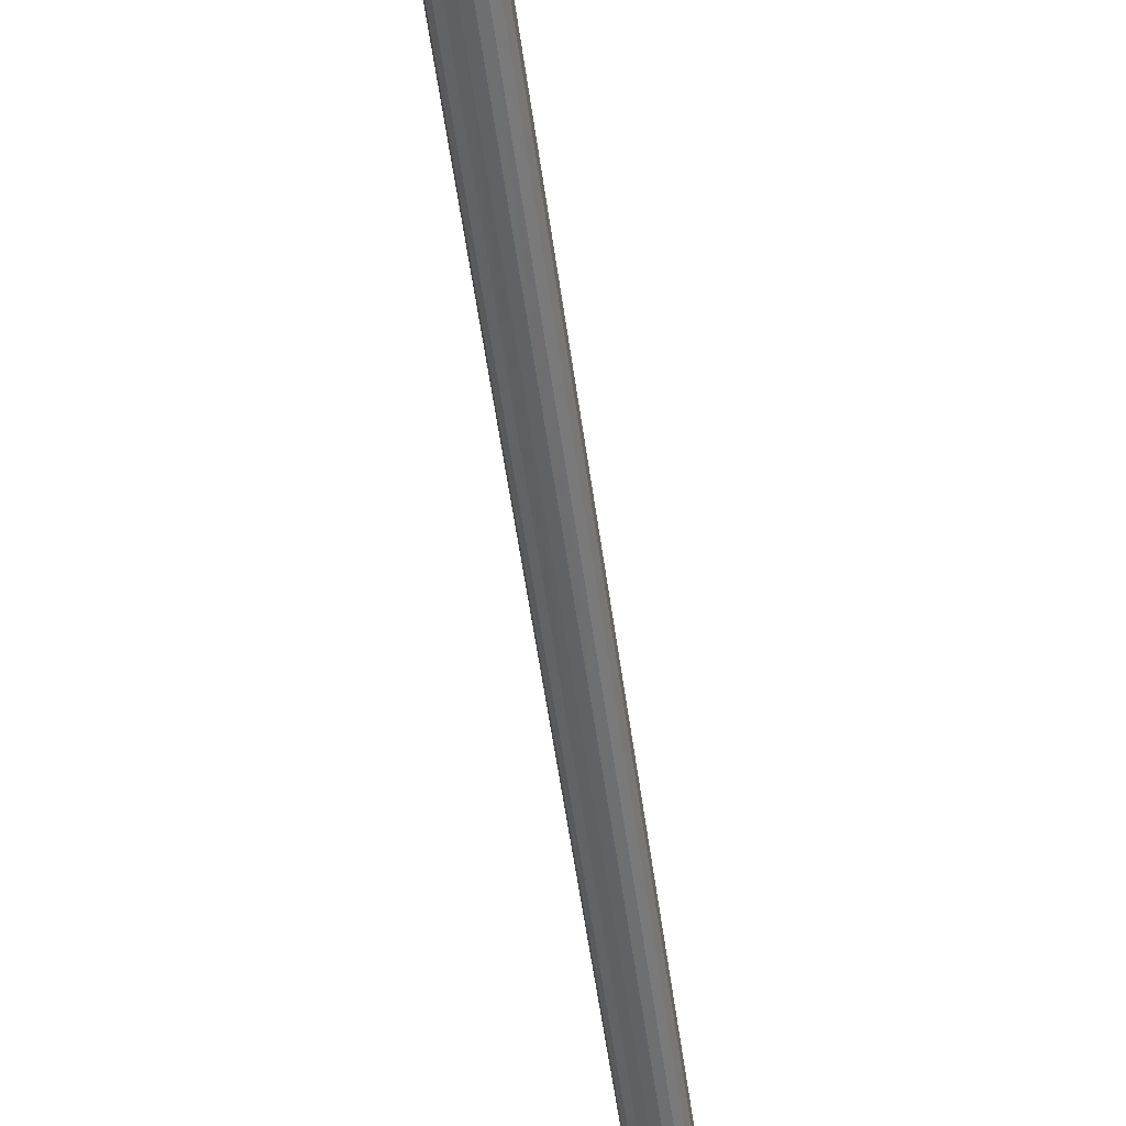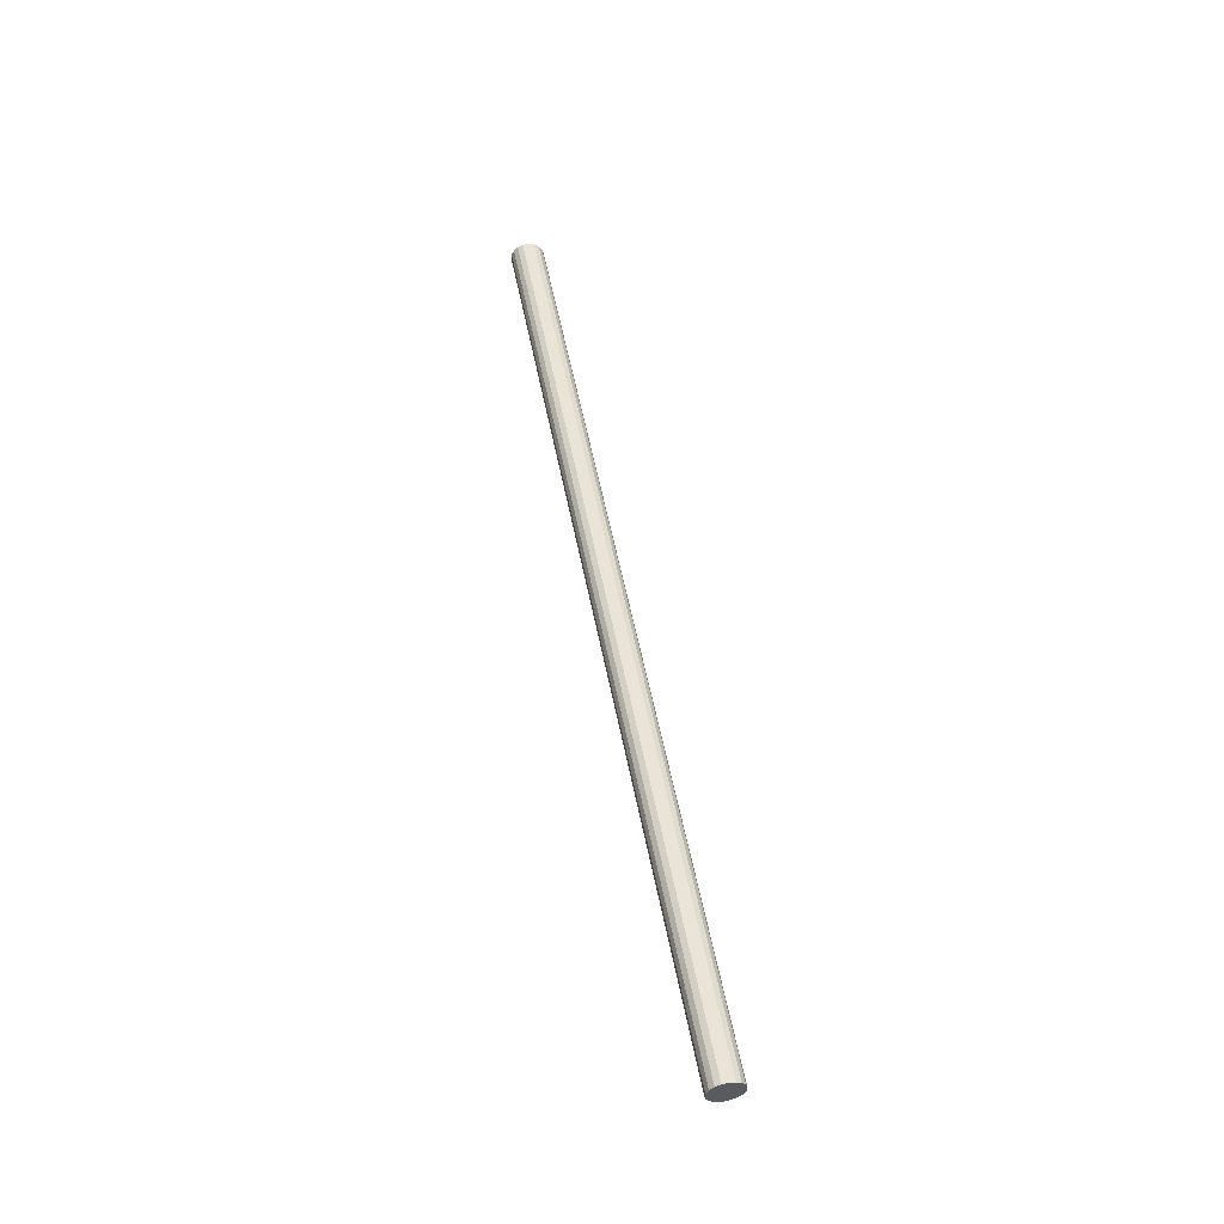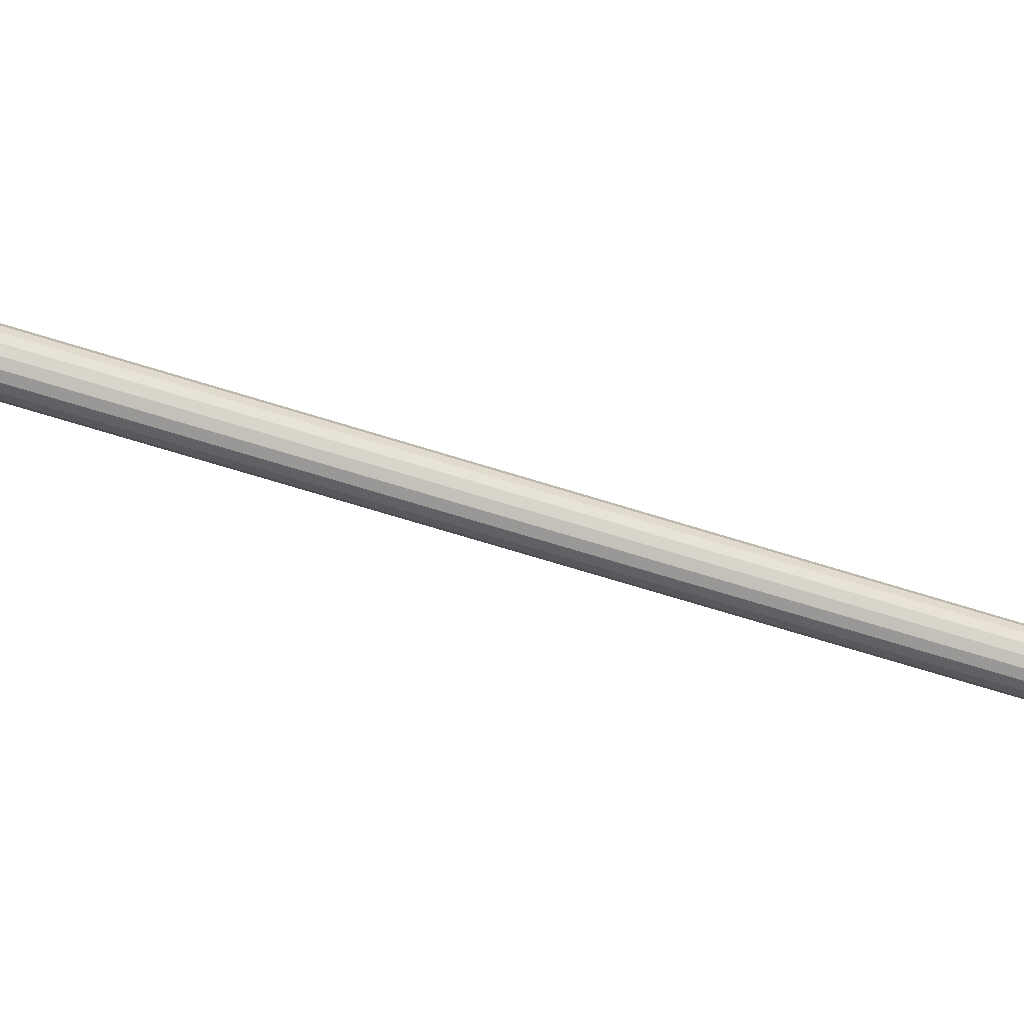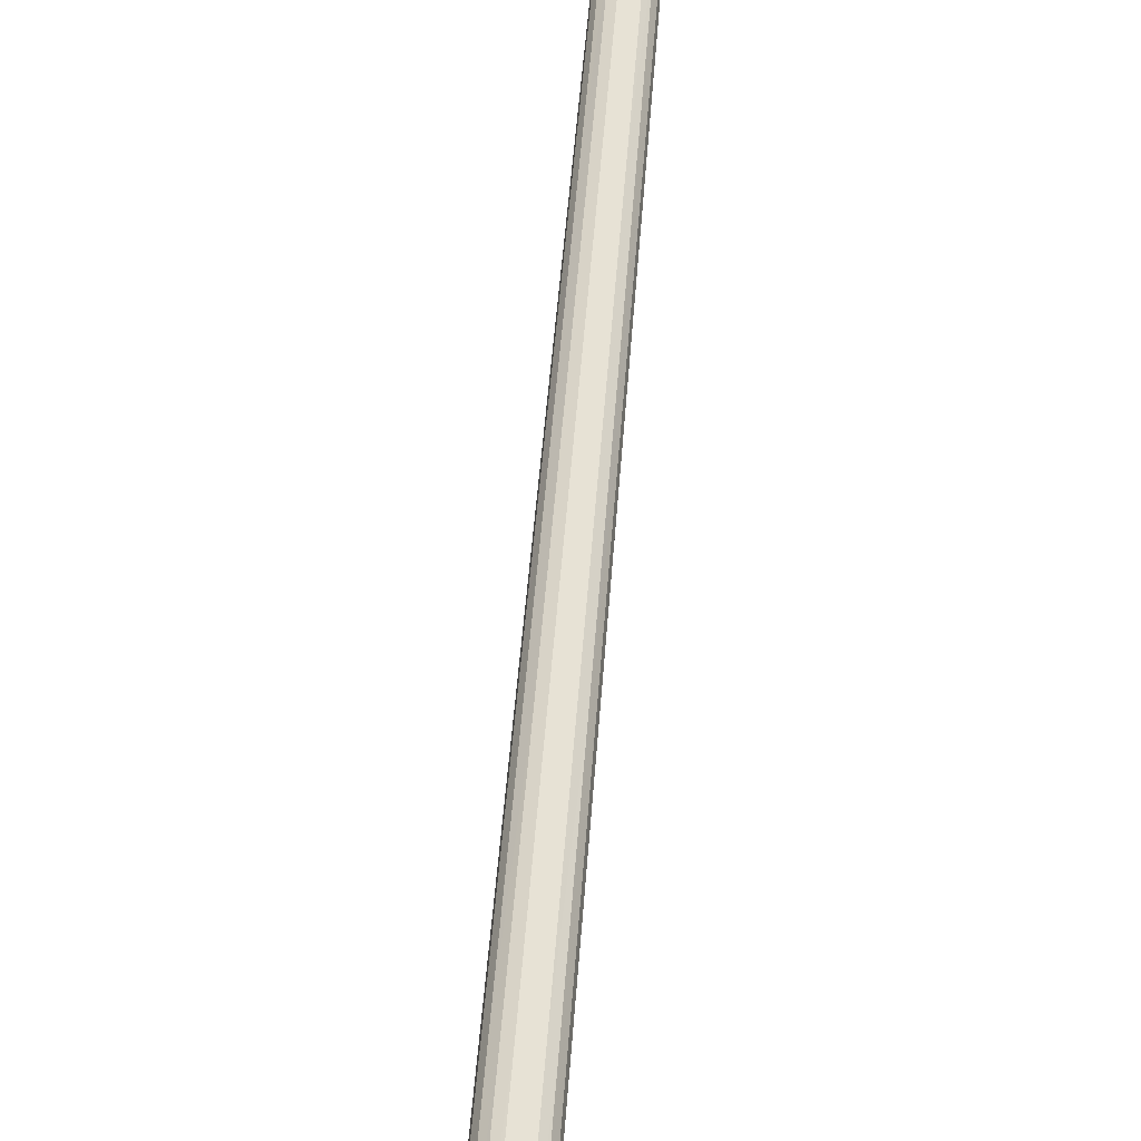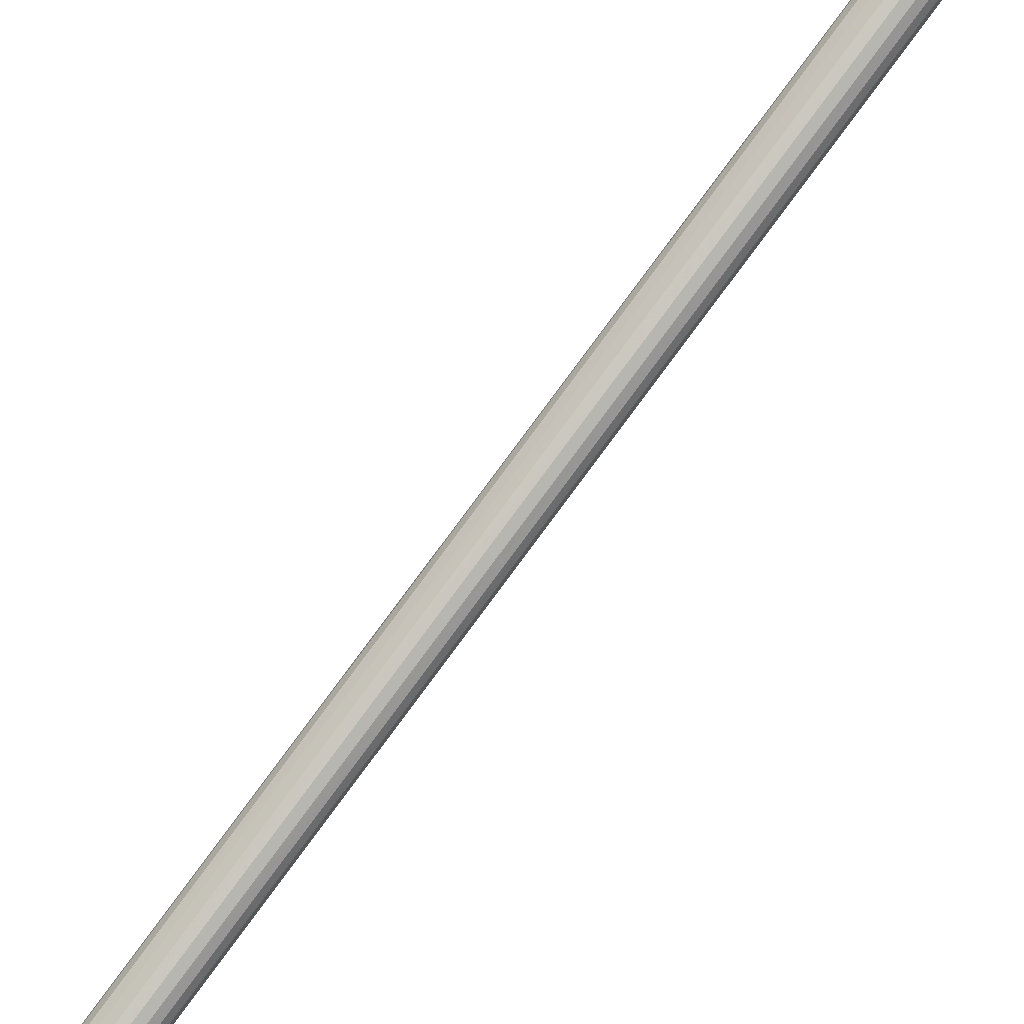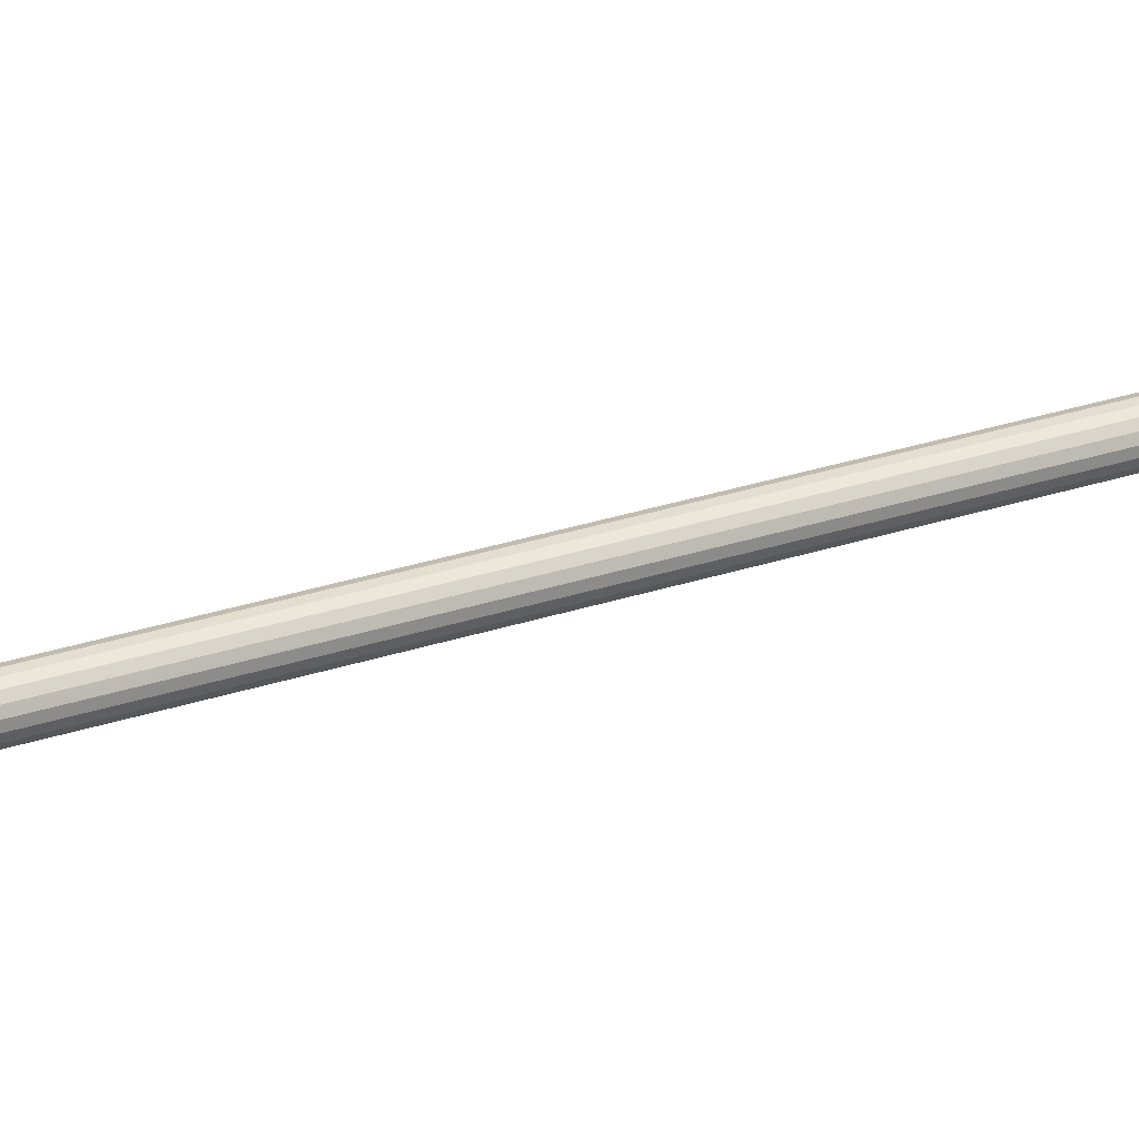
<metadata>
{"format":"obj","ext":"obj","renderer":"f3d","projection":"perspective","resolution":1024,"background":"white","views":[{"elev":-68.4,"azim":-172.3,"up":"+Y"},{"elev":-21.9,"azim":-36.7,"up":"+Z"},{"elev":31.5,"azim":91.2,"up":"+Y"},{"elev":58.3,"azim":3.7,"up":"+Y"},{"elev":-67.1,"azim":-39.2,"up":"+Y"},{"elev":-25.0,"azim":-98.3,"up":"+Y"}]}
</metadata>
<code>
v -0.1793 0.2596 0.6964
v -0.1814 0.2613 0.6959
v -0.184 0.2622 0.6956
v -0.1869 0.2622 0.6956
v -0.1895 0.2613 0.6959
v -0.1916 0.2596 0.6964
v -0.193 0.2573 0.6972
v -0.1935 0.2825 0.7828
v -0.193 0.2799 0.7836
v -0.1916 0.2776 0.7844
v -0.1895 0.2759 0.785
v -0.1869 0.275 0.7853
v -0.184 0.275 0.7853
v -0.1814 0.2759 0.785
v -0.1793 0.2776 0.7844
v -0.1779 0.2799 0.7836
v -0.1774 0.2825 0.7828
v -0.1779 0.2852 0.7819
v -0.1793 0.2875 0.7811
v -0.1814 0.2892 0.7806
v -0.184 0.2901 0.7803
v -0.1869 0.2901 0.7803
v -0.1895 0.2892 0.7806
v -0.1916 0.2875 0.7811
v -0.193 0.2852 0.7819
v -0.1935 0.3105 0.8675
v -0.193 0.3079 0.8683
v -0.1916 0.3055 0.8691
v -0.1895 0.3038 0.8697
v -0.1869 0.3029 0.87
v -0.184 0.3029 0.87
v -0.1814 0.3038 0.8697
v -0.1793 0.3055 0.8691
v -0.1779 0.3079 0.8683
v -0.1774 0.3105 0.8675
v -0.1779 0.3131 0.8666
v -0.1793 0.3154 0.8659
v -0.1814 0.3171 0.8653
v -0.184 0.318 0.865
v -0.1869 0.318 0.865
v -0.1895 0.3171 0.8653
v -0.1916 0.3154 0.8659
v -0.193 0.3131 0.8666
v -0.1935 0.3384 0.9522
v -0.193 0.3358 0.9531
v -0.1916 0.3335 0.9538
v -0.1895 0.3318 0.9544
v -0.1869 0.3308 0.9547
v -0.184 0.3308 0.9547
v -0.1814 0.3318 0.9544
v -0.1793 0.3335 0.9538
v -0.1779 0.3358 0.9531
v -0.1774 0.3384 0.9522
v -0.1779 0.341 0.9513
v -0.1793 0.3433 0.9506
v -0.1814 0.345 0.95
v -0.184 0.3459 0.9497
v -0.1869 0.3459 0.9497
v -0.1895 0.345 0.95
v -0.1916 0.3433 0.9506
v -0.193 0.341 0.9513
v -0.1854 0.3384 0.9522
v -0.1854 0.1988 0.5287
v -0.1935 0.1988 0.5287
v -0.193 0.1962 0.5295
v -0.1916 0.1939 0.5303
v -0.1895 0.1922 0.5308
v -0.1869 0.1913 0.5311
v -0.184 0.1913 0.5311
v -0.1814 0.1922 0.5308
v -0.1793 0.1939 0.5303
v -0.1779 0.1962 0.5295
v -0.1774 0.1988 0.5287
v -0.1779 0.2014 0.5278
v -0.1793 0.2037 0.527
v -0.1814 0.2054 0.5265
v -0.184 0.2063 0.5262
v -0.1869 0.2063 0.5262
v -0.1895 0.2054 0.5265
v -0.1916 0.2037 0.527
v -0.193 0.2014 0.5278
v -0.1935 0.2267 0.6134
v -0.193 0.2241 0.6142
v -0.1916 0.2218 0.615
v -0.1895 0.2201 0.6155
v -0.1869 0.2192 0.6158
v -0.184 0.2192 0.6158
v -0.1814 0.2201 0.6155
v -0.1793 0.2218 0.615
v -0.1779 0.2241 0.6142
v -0.1774 0.2267 0.6134
v -0.1779 0.2293 0.6125
v -0.1793 0.2316 0.6117
v -0.1814 0.2334 0.6112
v -0.184 0.2343 0.6109
v -0.1869 0.2343 0.6109
v -0.1895 0.2334 0.6112
v -0.1916 0.2316 0.6117
v -0.193 0.2293 0.6125
v -0.1935 0.2546 0.6981
v -0.193 0.252 0.6989
v -0.1916 0.2497 0.6997
v -0.1895 0.248 0.7003
v -0.1869 0.2471 0.7006
v -0.184 0.2471 0.7006
v -0.1814 0.248 0.7003
v -0.1793 0.2497 0.6997
v -0.1779 0.252 0.6989
v -0.1774 0.2546 0.6981
v -0.1779 0.2573 0.6972
f 63 65 64
f 63 66 65
f 63 67 66
f 63 68 67
f 63 69 68
f 63 70 69
f 63 71 70
f 63 72 71
f 63 73 72
f 63 74 73
f 63 75 74
f 63 76 75
f 63 77 76
f 63 78 77
f 63 79 78
f 63 80 79
f 63 81 80
f 63 64 81
f 64 83 82
f 64 65 83
f 65 84 83
f 65 66 84
f 66 85 84
f 66 67 85
f 67 86 85
f 67 68 86
f 68 87 86
f 68 69 87
f 69 88 87
f 69 70 88
f 70 89 88
f 70 71 89
f 71 90 89
f 71 72 90
f 72 91 90
f 72 73 91
f 73 92 91
f 73 74 92
f 74 93 92
f 74 75 93
f 75 94 93
f 75 76 94
f 76 95 94
f 76 77 95
f 77 96 95
f 77 78 96
f 78 97 96
f 78 79 97
f 79 98 97
f 79 80 98
f 80 99 98
f 80 81 99
f 81 82 99
f 81 64 82
f 82 101 100
f 82 83 101
f 83 102 101
f 83 84 102
f 84 103 102
f 84 85 103
f 85 104 103
f 85 86 104
f 86 105 104
f 86 87 105
f 87 106 105
f 87 88 106
f 88 107 106
f 88 89 107
f 89 108 107
f 89 90 108
f 90 109 108
f 90 91 109
f 91 110 109
f 91 92 110
f 92 1 110
f 92 93 1
f 93 2 1
f 93 94 2
f 94 3 2
f 94 95 3
f 95 4 3
f 95 96 4
f 96 5 4
f 96 97 5
f 97 6 5
f 97 98 6
f 98 7 6
f 98 99 7
f 99 100 7
f 99 82 100
f 100 9 8
f 100 101 9
f 101 10 9
f 101 102 10
f 102 11 10
f 102 103 11
f 103 12 11
f 103 104 12
f 104 13 12
f 104 105 13
f 105 14 13
f 105 106 14
f 106 15 14
f 106 107 15
f 107 16 15
f 107 108 16
f 108 17 16
f 108 109 17
f 109 18 17
f 109 110 18
f 110 19 18
f 110 1 19
f 1 20 19
f 1 2 20
f 2 21 20
f 2 3 21
f 3 22 21
f 3 4 22
f 4 23 22
f 4 5 23
f 5 24 23
f 5 6 24
f 6 25 24
f 6 7 25
f 7 8 25
f 7 100 8
f 8 27 26
f 8 9 27
f 9 28 27
f 9 10 28
f 10 29 28
f 10 11 29
f 11 30 29
f 11 12 30
f 12 31 30
f 12 13 31
f 13 32 31
f 13 14 32
f 14 33 32
f 14 15 33
f 15 34 33
f 15 16 34
f 16 35 34
f 16 17 35
f 17 36 35
f 17 18 36
f 18 37 36
f 18 19 37
f 19 38 37
f 19 20 38
f 20 39 38
f 20 21 39
f 21 40 39
f 21 22 40
f 22 41 40
f 22 23 41
f 23 42 41
f 23 24 42
f 24 43 42
f 24 25 43
f 25 26 43
f 25 8 26
f 26 45 44
f 26 27 45
f 27 46 45
f 27 28 46
f 28 47 46
f 28 29 47
f 29 48 47
f 29 30 48
f 30 49 48
f 30 31 49
f 31 50 49
f 31 32 50
f 32 51 50
f 32 33 51
f 33 52 51
f 33 34 52
f 34 53 52
f 34 35 53
f 35 54 53
f 35 36 54
f 36 55 54
f 36 37 55
f 37 56 55
f 37 38 56
f 38 57 56
f 38 39 57
f 39 58 57
f 39 40 58
f 40 59 58
f 40 41 59
f 41 60 59
f 41 42 60
f 42 61 60
f 42 43 61
f 43 44 61
f 43 26 44
f 62 44 45
f 62 45 46
f 62 46 47
f 62 47 48
f 62 48 49
f 62 49 50
f 62 50 51
f 62 51 52
f 62 52 53
f 62 53 54
f 62 54 55
f 62 55 56
f 62 56 57
f 62 57 58
f 62 58 59
f 62 59 60
f 62 60 61
f 62 61 44

</code>
